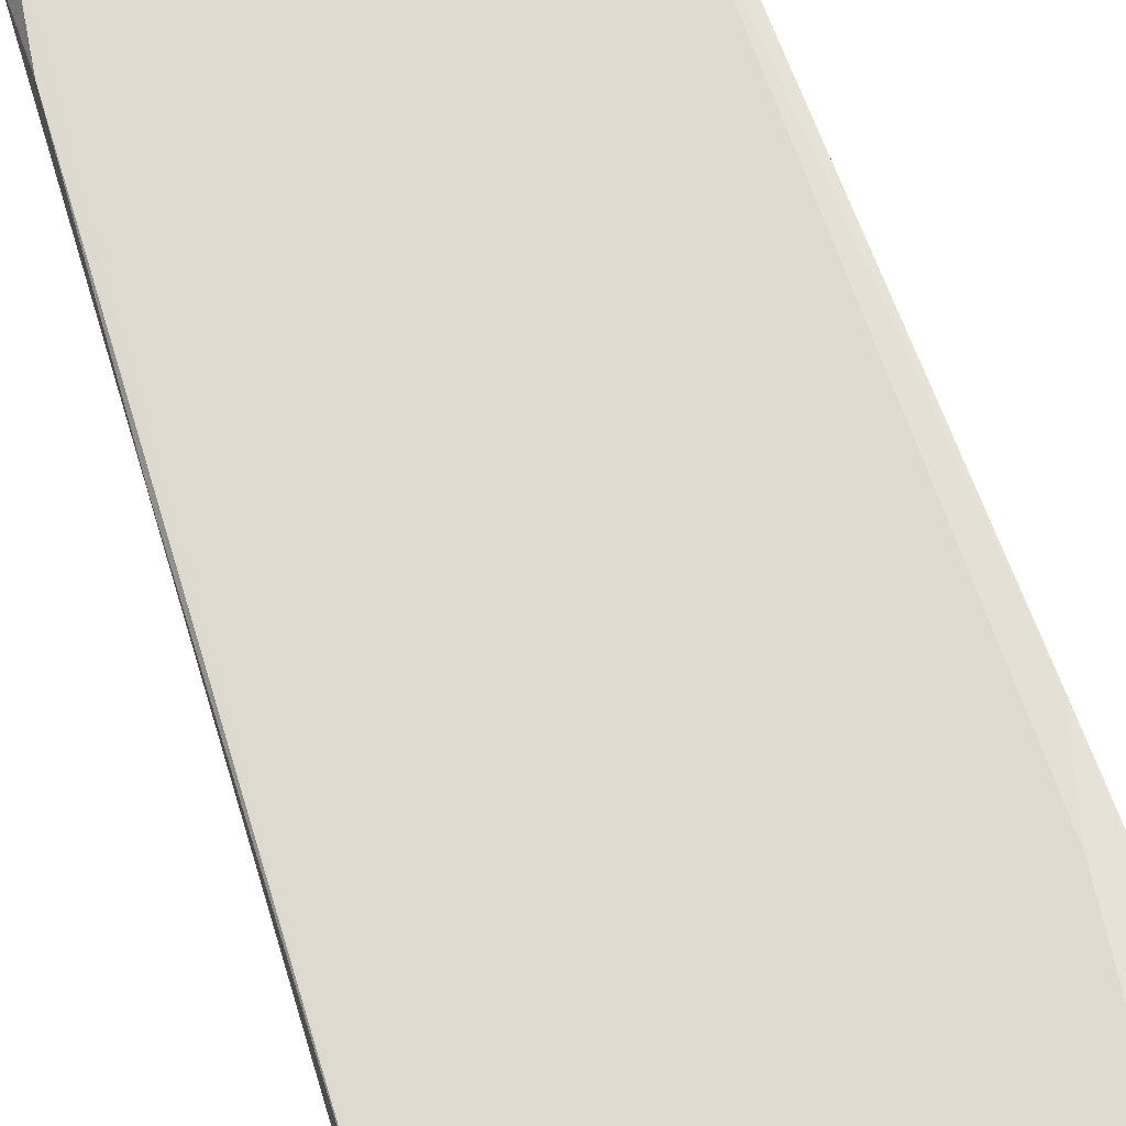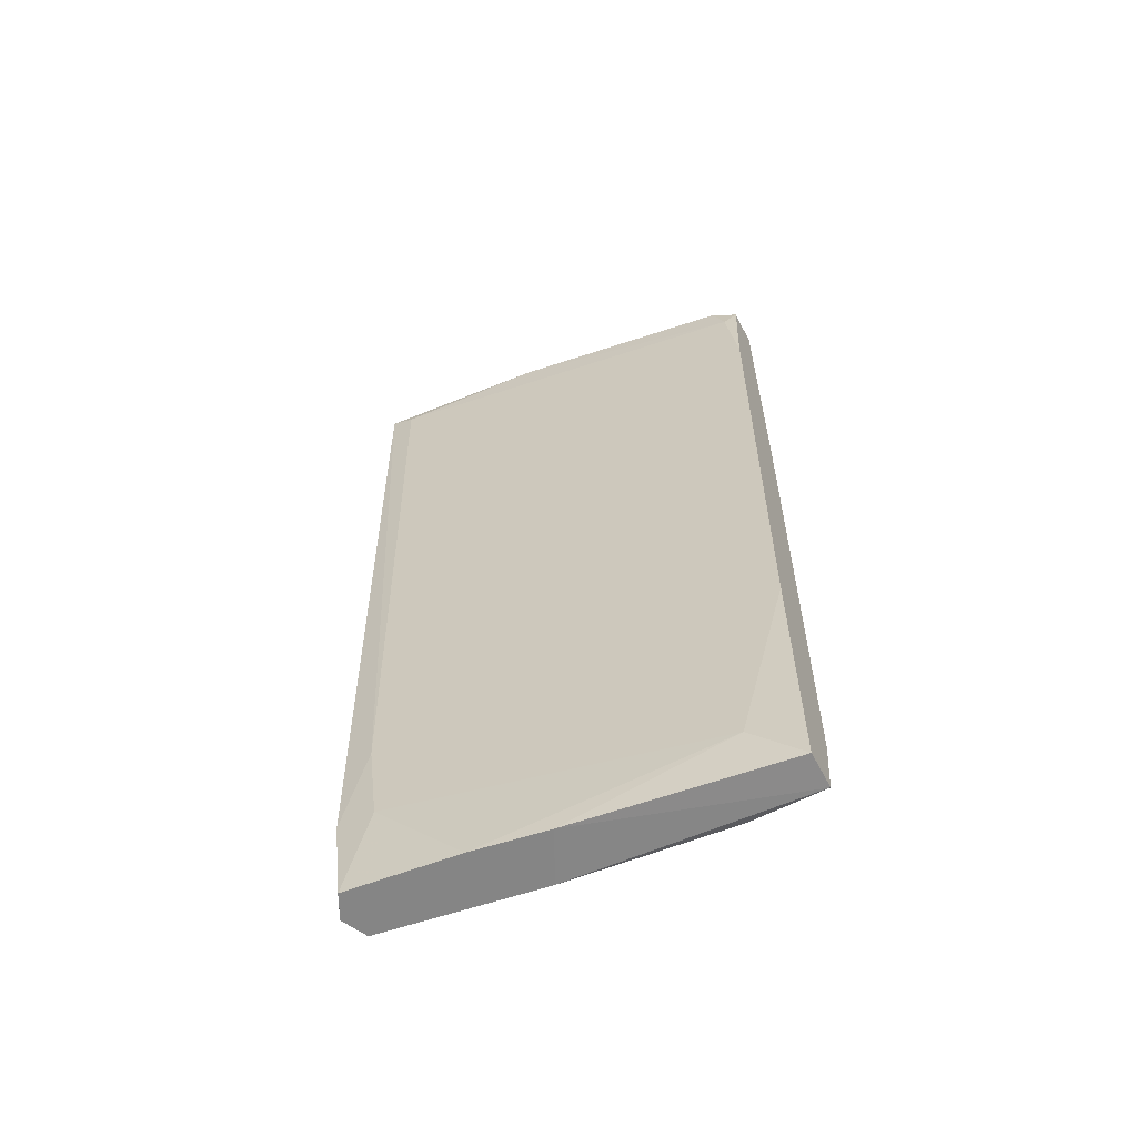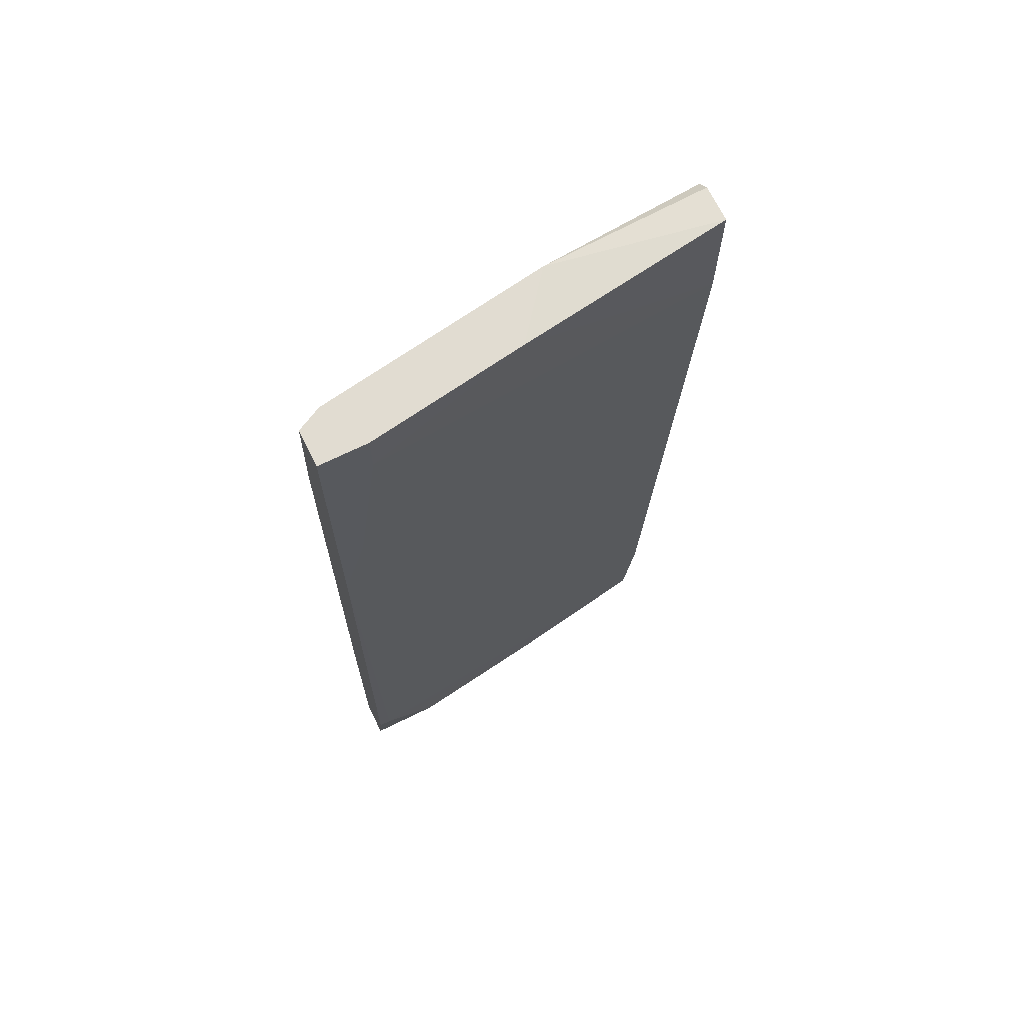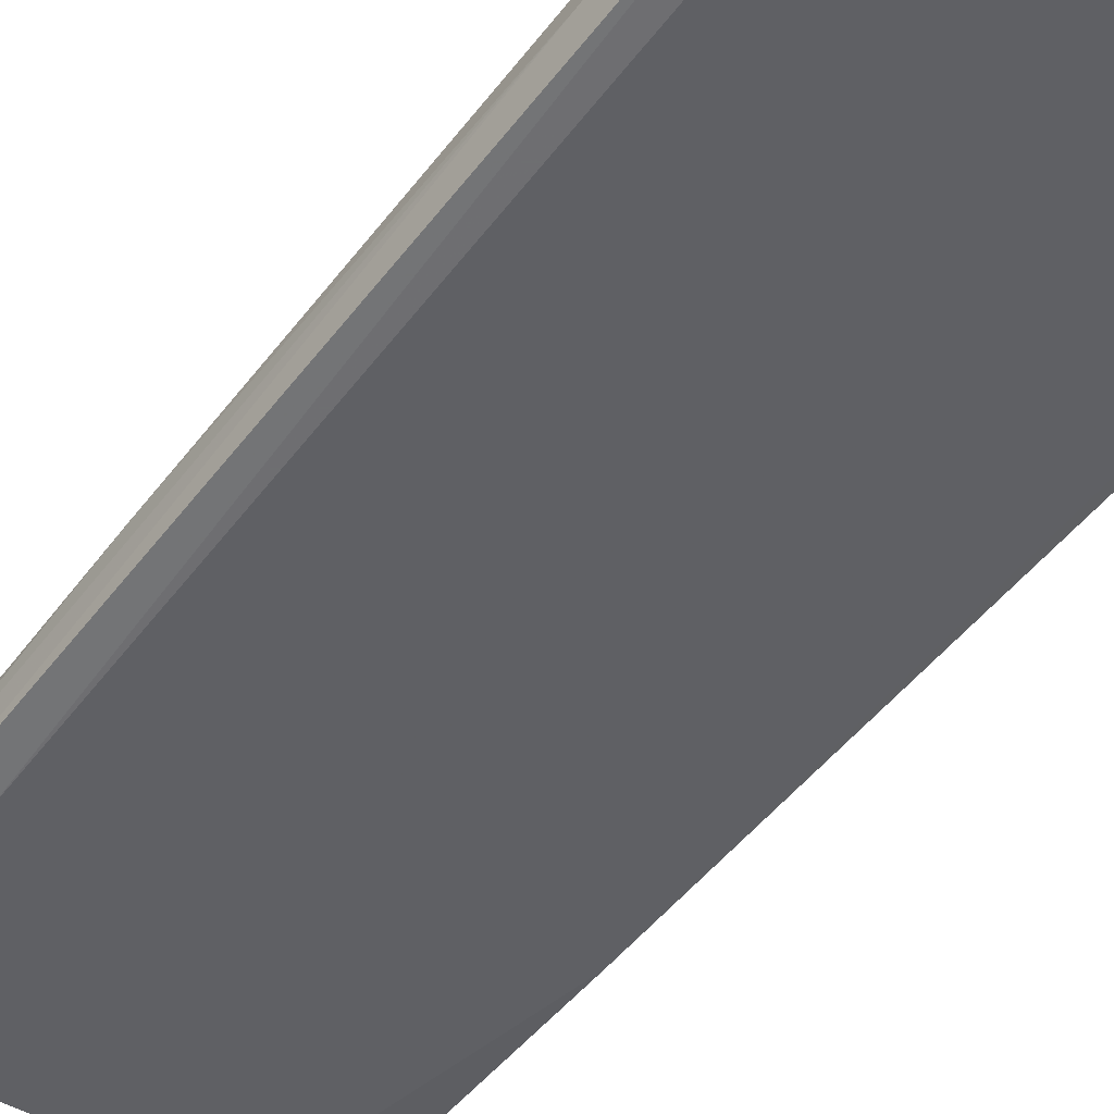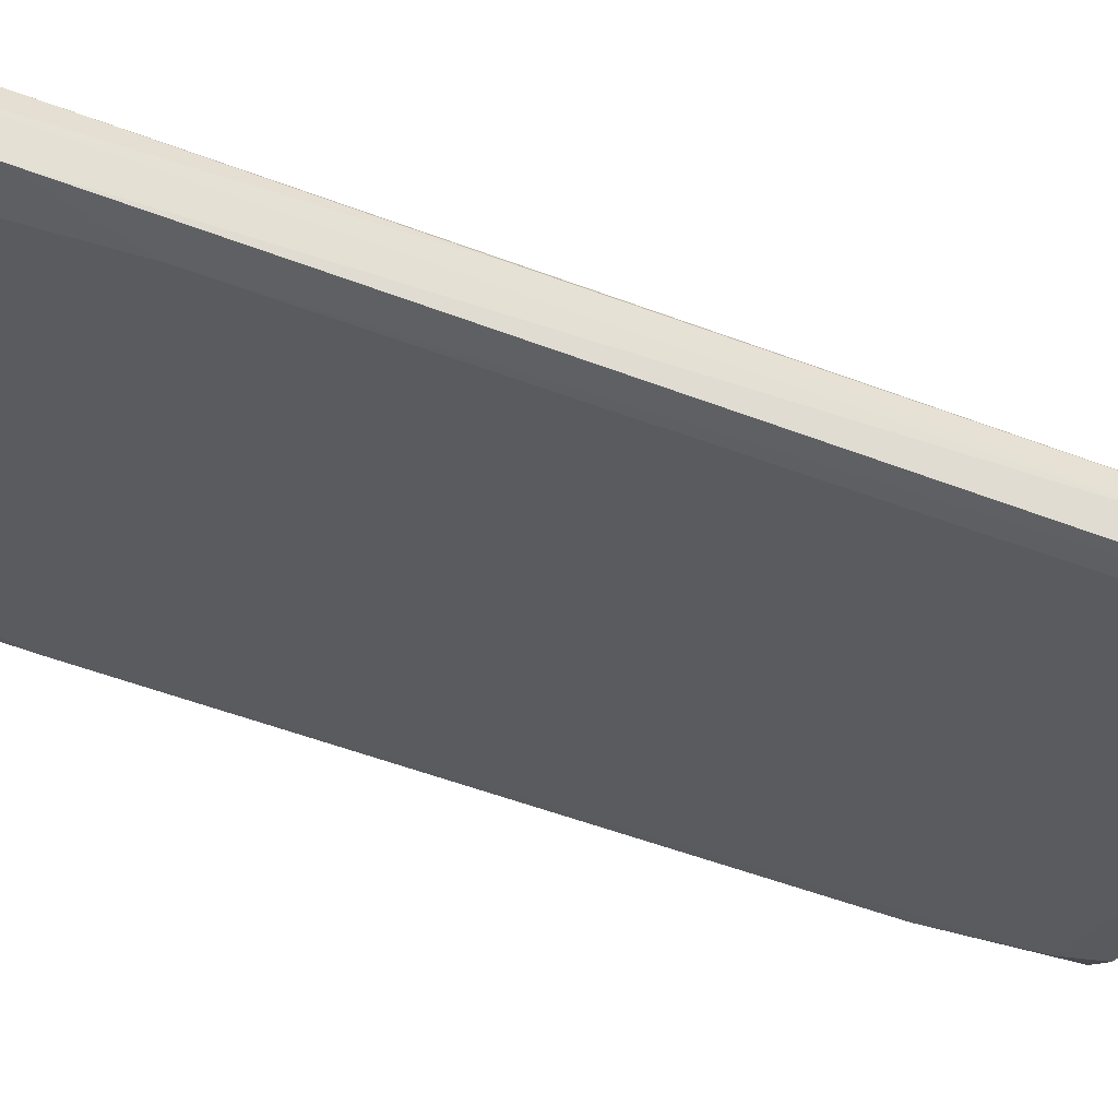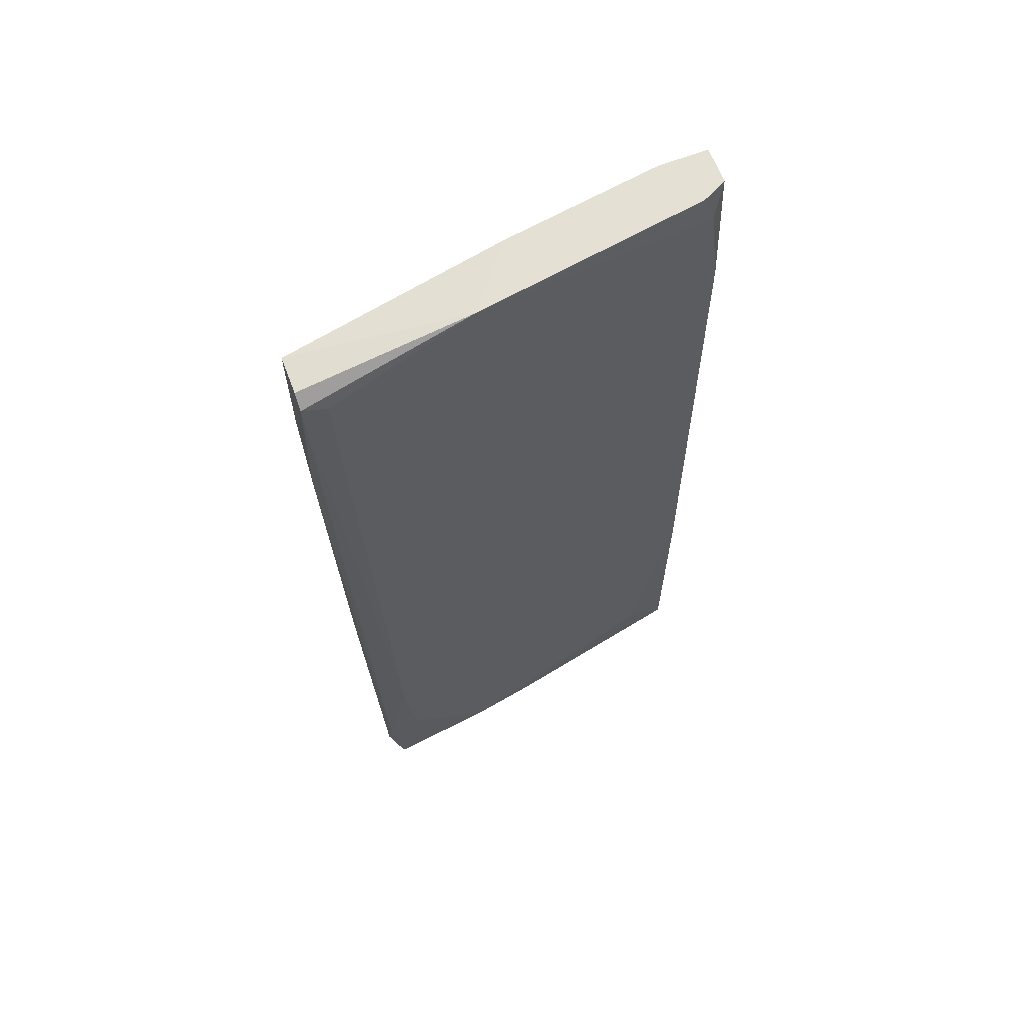
<metadata>
{"format":"obj","ext":"obj","renderer":"f3d","projection":"perspective","resolution":1024,"background":"white","views":[{"elev":63.8,"azim":-18.7,"up":"+Y"},{"elev":-61.8,"azim":27.5,"up":"+Z"},{"elev":69.2,"azim":153.8,"up":"+Z"},{"elev":-53.9,"azim":-38.9,"up":"+Y"},{"elev":-40.5,"azim":-118.6,"up":"+Y"},{"elev":65.5,"azim":-20.8,"up":"+Z"}]}
</metadata>
<code>
v -0.03394 0.006812 -0.0302
v -0.0476 0.001185 -0.03101
v -0.03072 0.008421 0.01965
v -0.03072 0.005204 0.03493
v -0.02992 0.007617 -0.02537
v -0.02992 0.005204 0.03252
v -0.05726 0.002793 0.02045
v -0.05726 0.004401 0.02607
v -0.05726 0.004401 0.03412
v -0.05726 0.001185 0.03331
v -0.05726 0.001989 0.03412
v -0.03233 0.008421 0.03493
v -0.03233 0.008421 0.03171
v -0.03233 0.003598 -0.02698
v -0.05403 0.000381 -0.01814
v -0.04599 0.002793 0.03493
v -0.05323 0.000381 -0.02457
v -0.04439 0.005204 -0.03101
v -0.02911 0.004401 -0.01251
v -0.02911 0.004401 -0.0302
v -0.02911 0.006009 0.03493
v -0.02911 0.007617 -0.02537
v -0.02911 0.008421 0.01401
v -0.02911 0.008421 0.03493
v -0.02911 0.005204 0.02607
v -0.02911 0.006812 -0.0302
v -0.05645 0.003598 -0.006073
v -0.05565 0.003598 -0.02457
v -0.05565 0.000381 -0.02457
v -0.05565 0.001185 0.03252
v -0.05565 0.001989 -0.03101
v -0.04279 0.006812 0.03493
v -0.04279 0.001989 -0.03101
v -0.05484 0.003598 -0.03101
v -0.05484 0.000381 -0.03101
f 19 21 25
f 10 9 8
f 24 12 16
f 24 20 26
f 34 35 31
f 20 24 21
f 24 16 21
f 6 16 30
f 16 10 30
f 12 24 3
f 35 34 33
f 20 14 33
f 26 20 33
f 14 20 19
f 20 21 19
f 35 17 29
f 31 35 29
f 34 5 18
f 33 34 18
f 26 33 18
f 10 8 7
f 29 10 7
f 31 29 7
f 24 26 23
f 3 24 23
f 5 3 23
f 8 9 32
f 16 12 32
f 9 16 32
f 7 8 27
f 31 7 27
f 17 14 15
f 30 10 15
f 6 30 15
f 19 6 15
f 14 19 15
f 29 17 15
f 10 29 15
f 5 26 1
f 18 5 1
f 26 18 1
f 5 34 13
f 34 8 13
f 12 3 13
f 3 5 13
f 8 32 13
f 32 12 13
f 8 34 28
f 34 31 28
f 27 8 28
f 31 27 28
f 26 5 22
f 23 26 22
f 5 23 22
f 9 10 11
f 16 9 11
f 10 16 11
f 16 6 4
f 6 21 4
f 21 16 4
f 17 35 2
f 14 17 2
f 35 33 2
f 33 14 2
f 21 6 25
f 6 19 25

</code>
